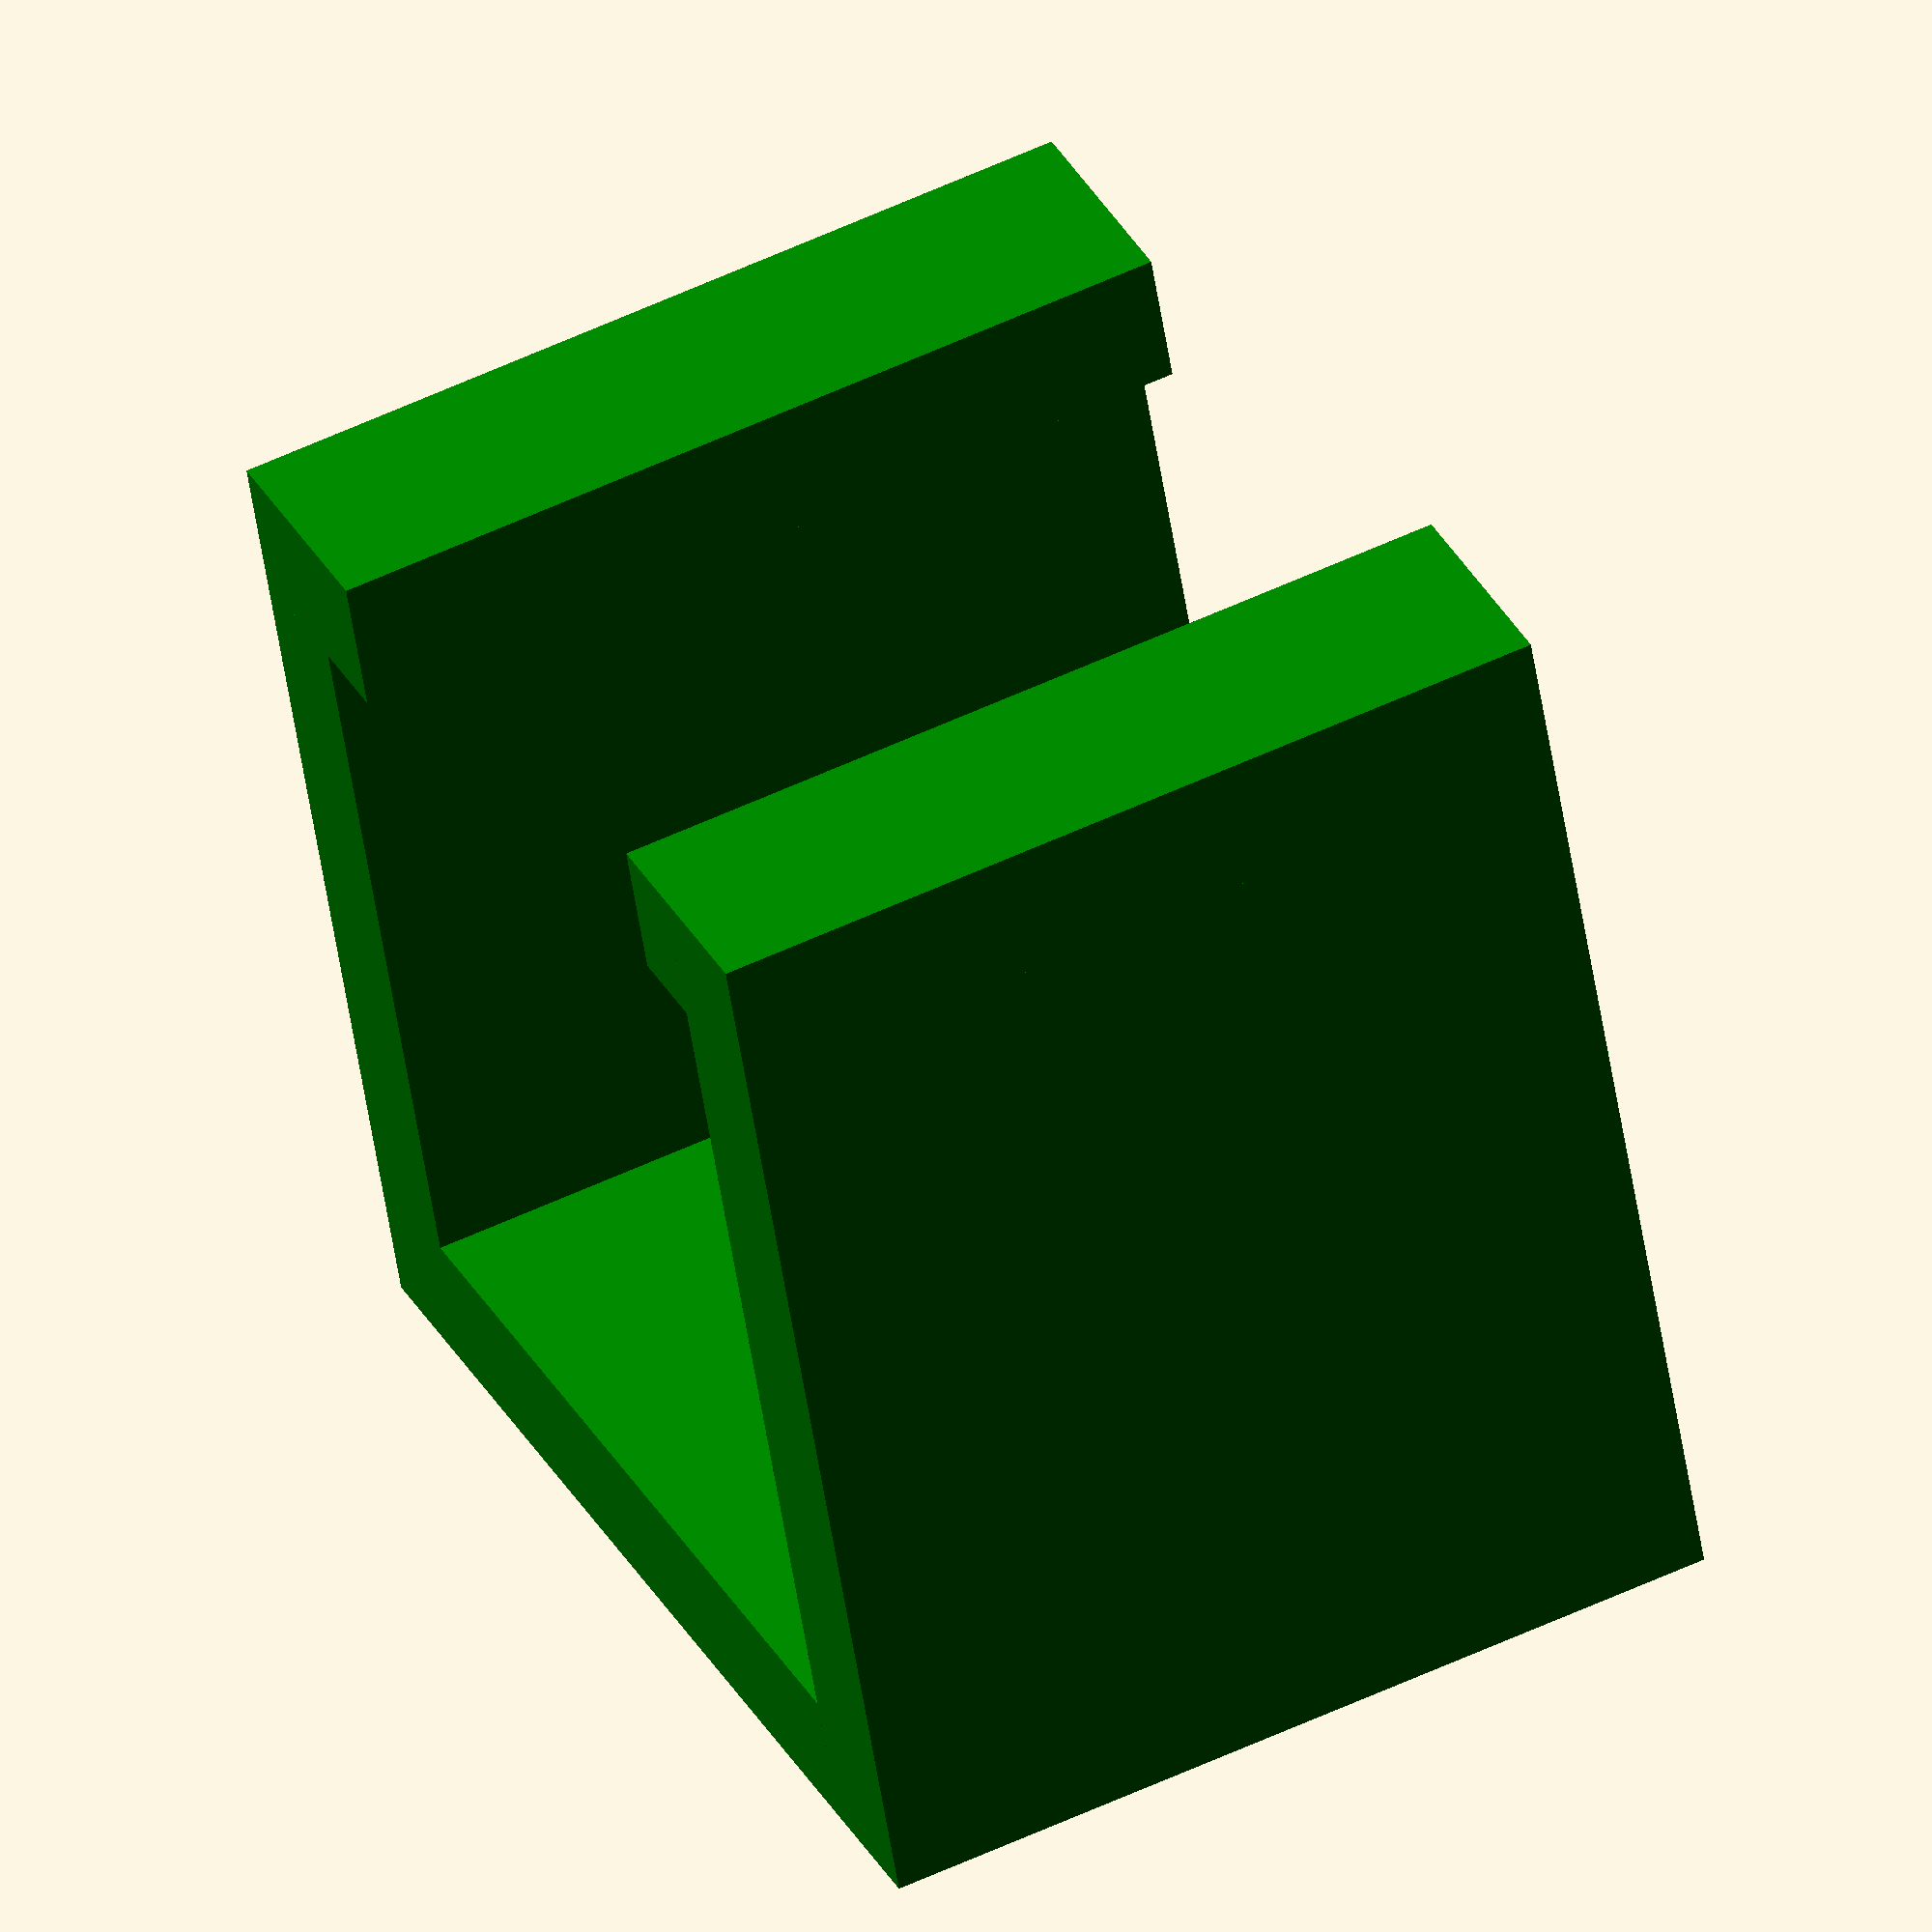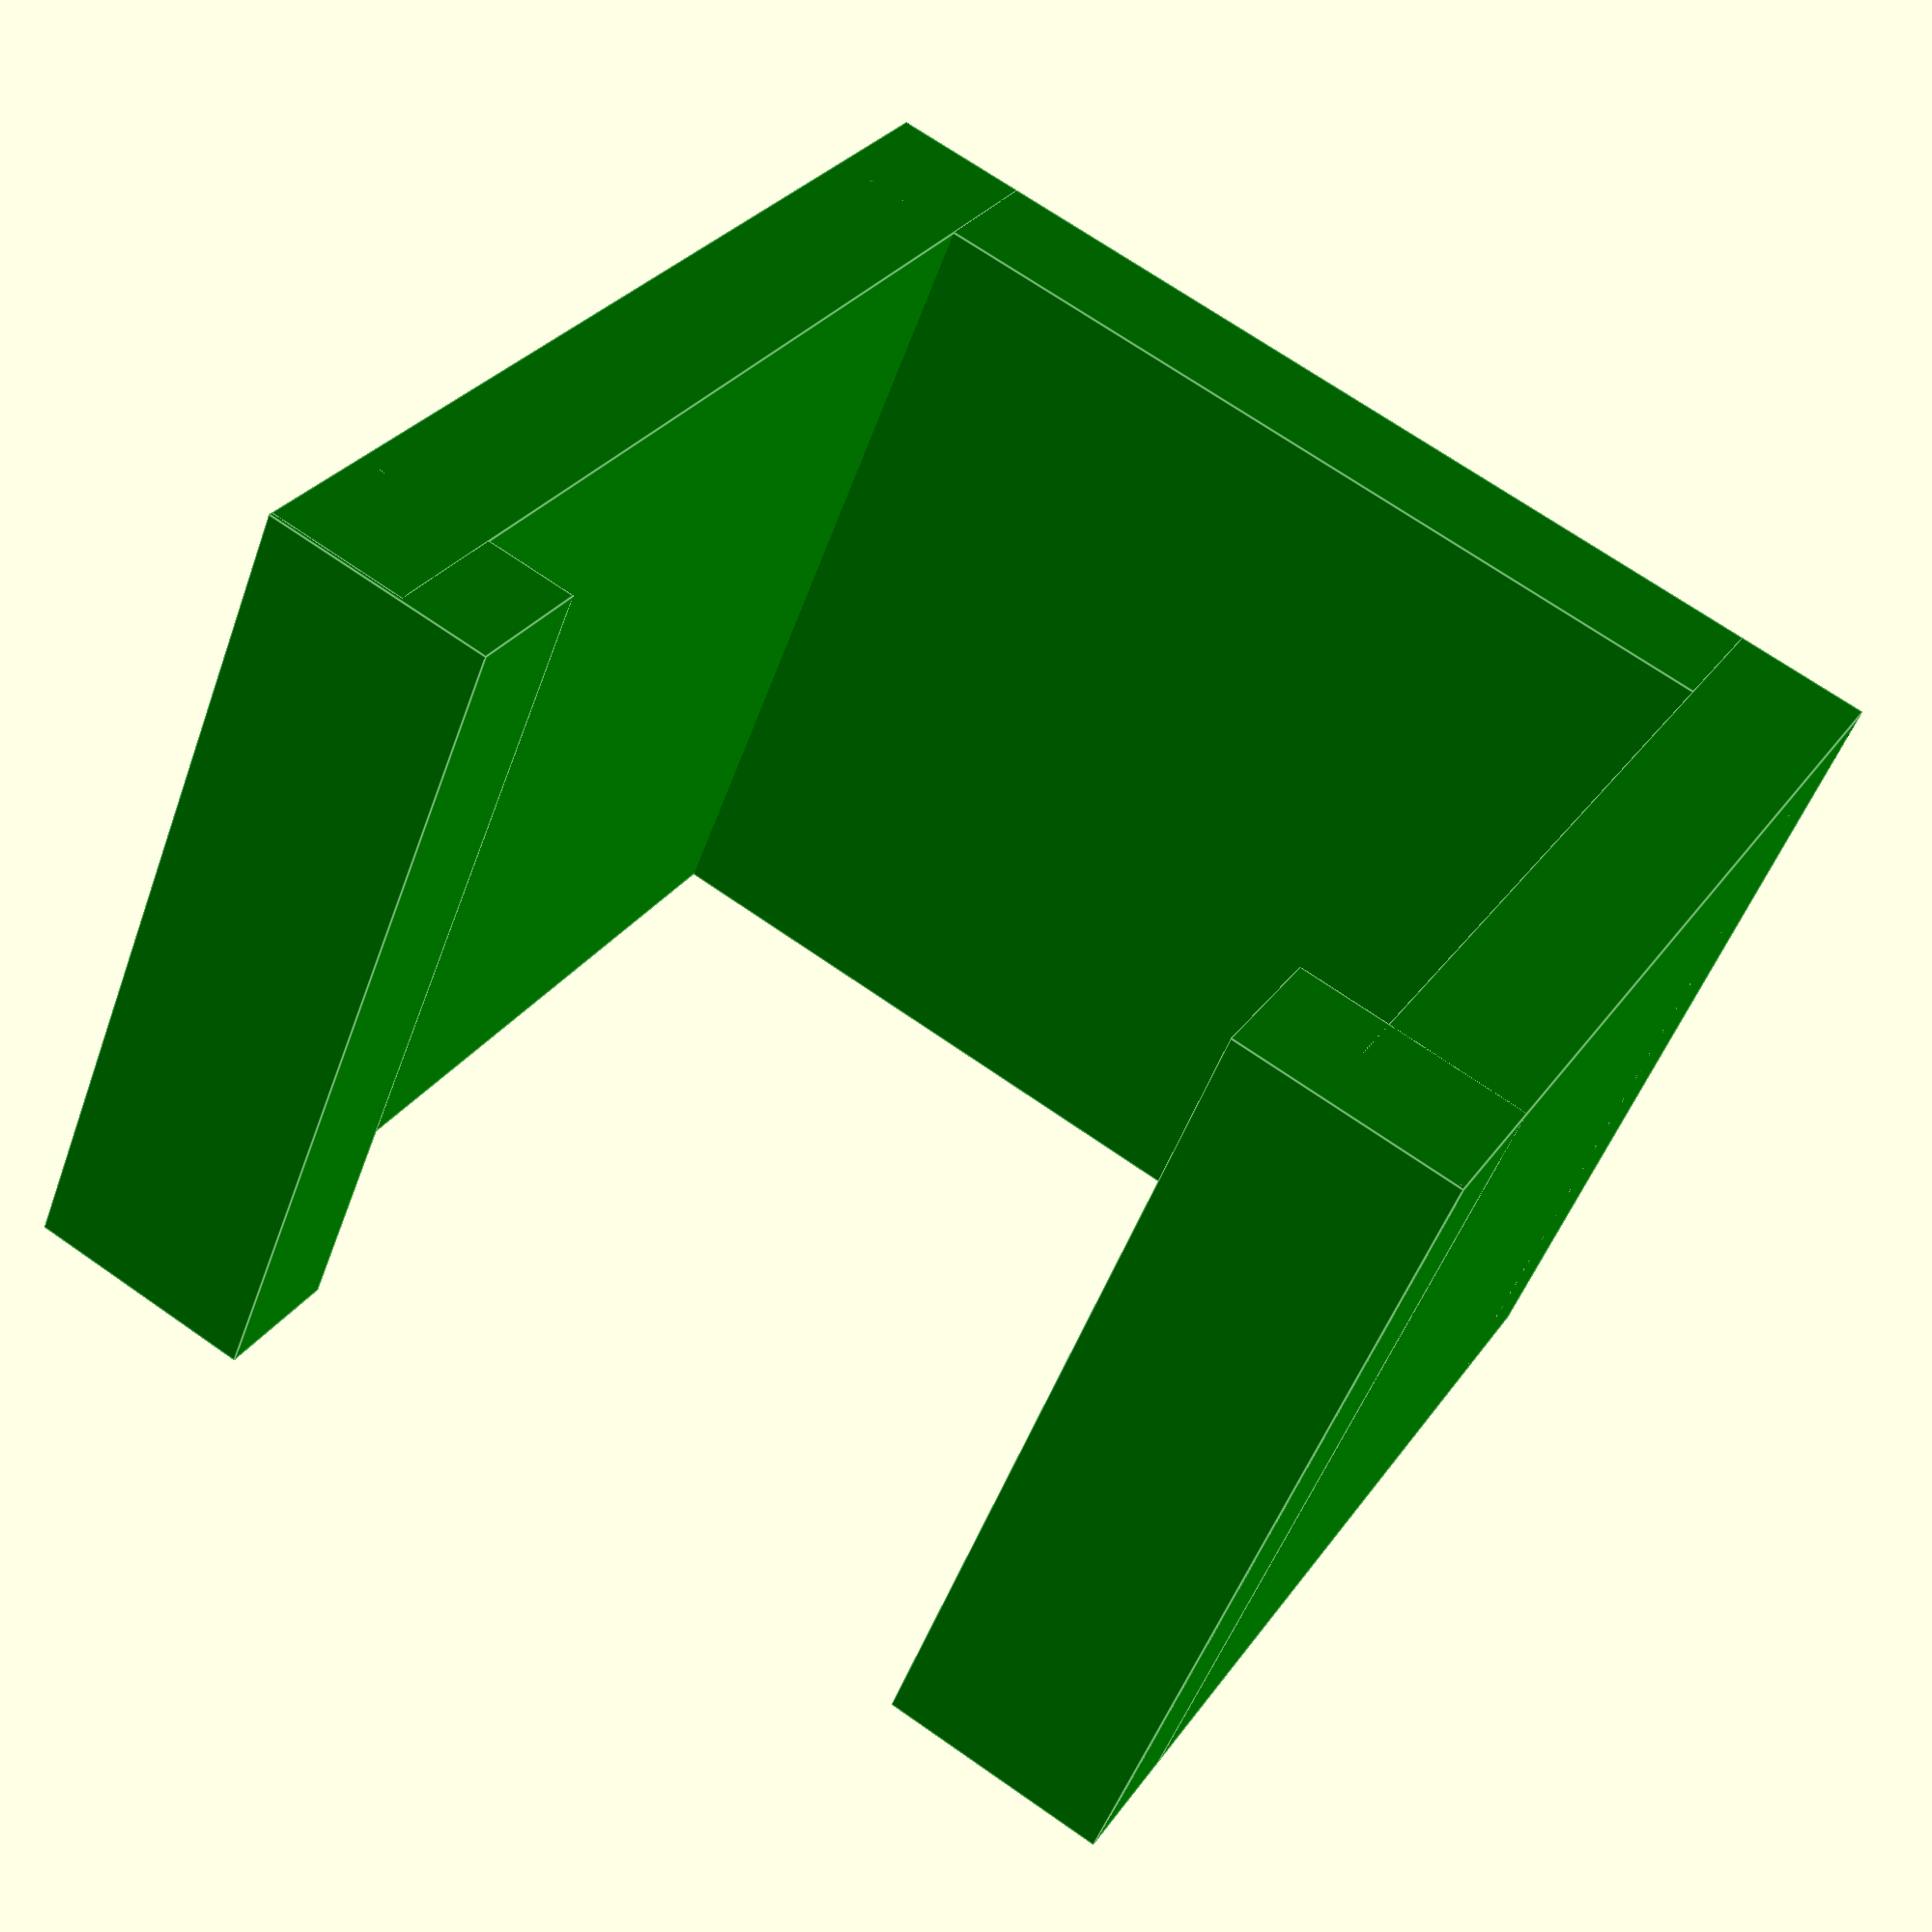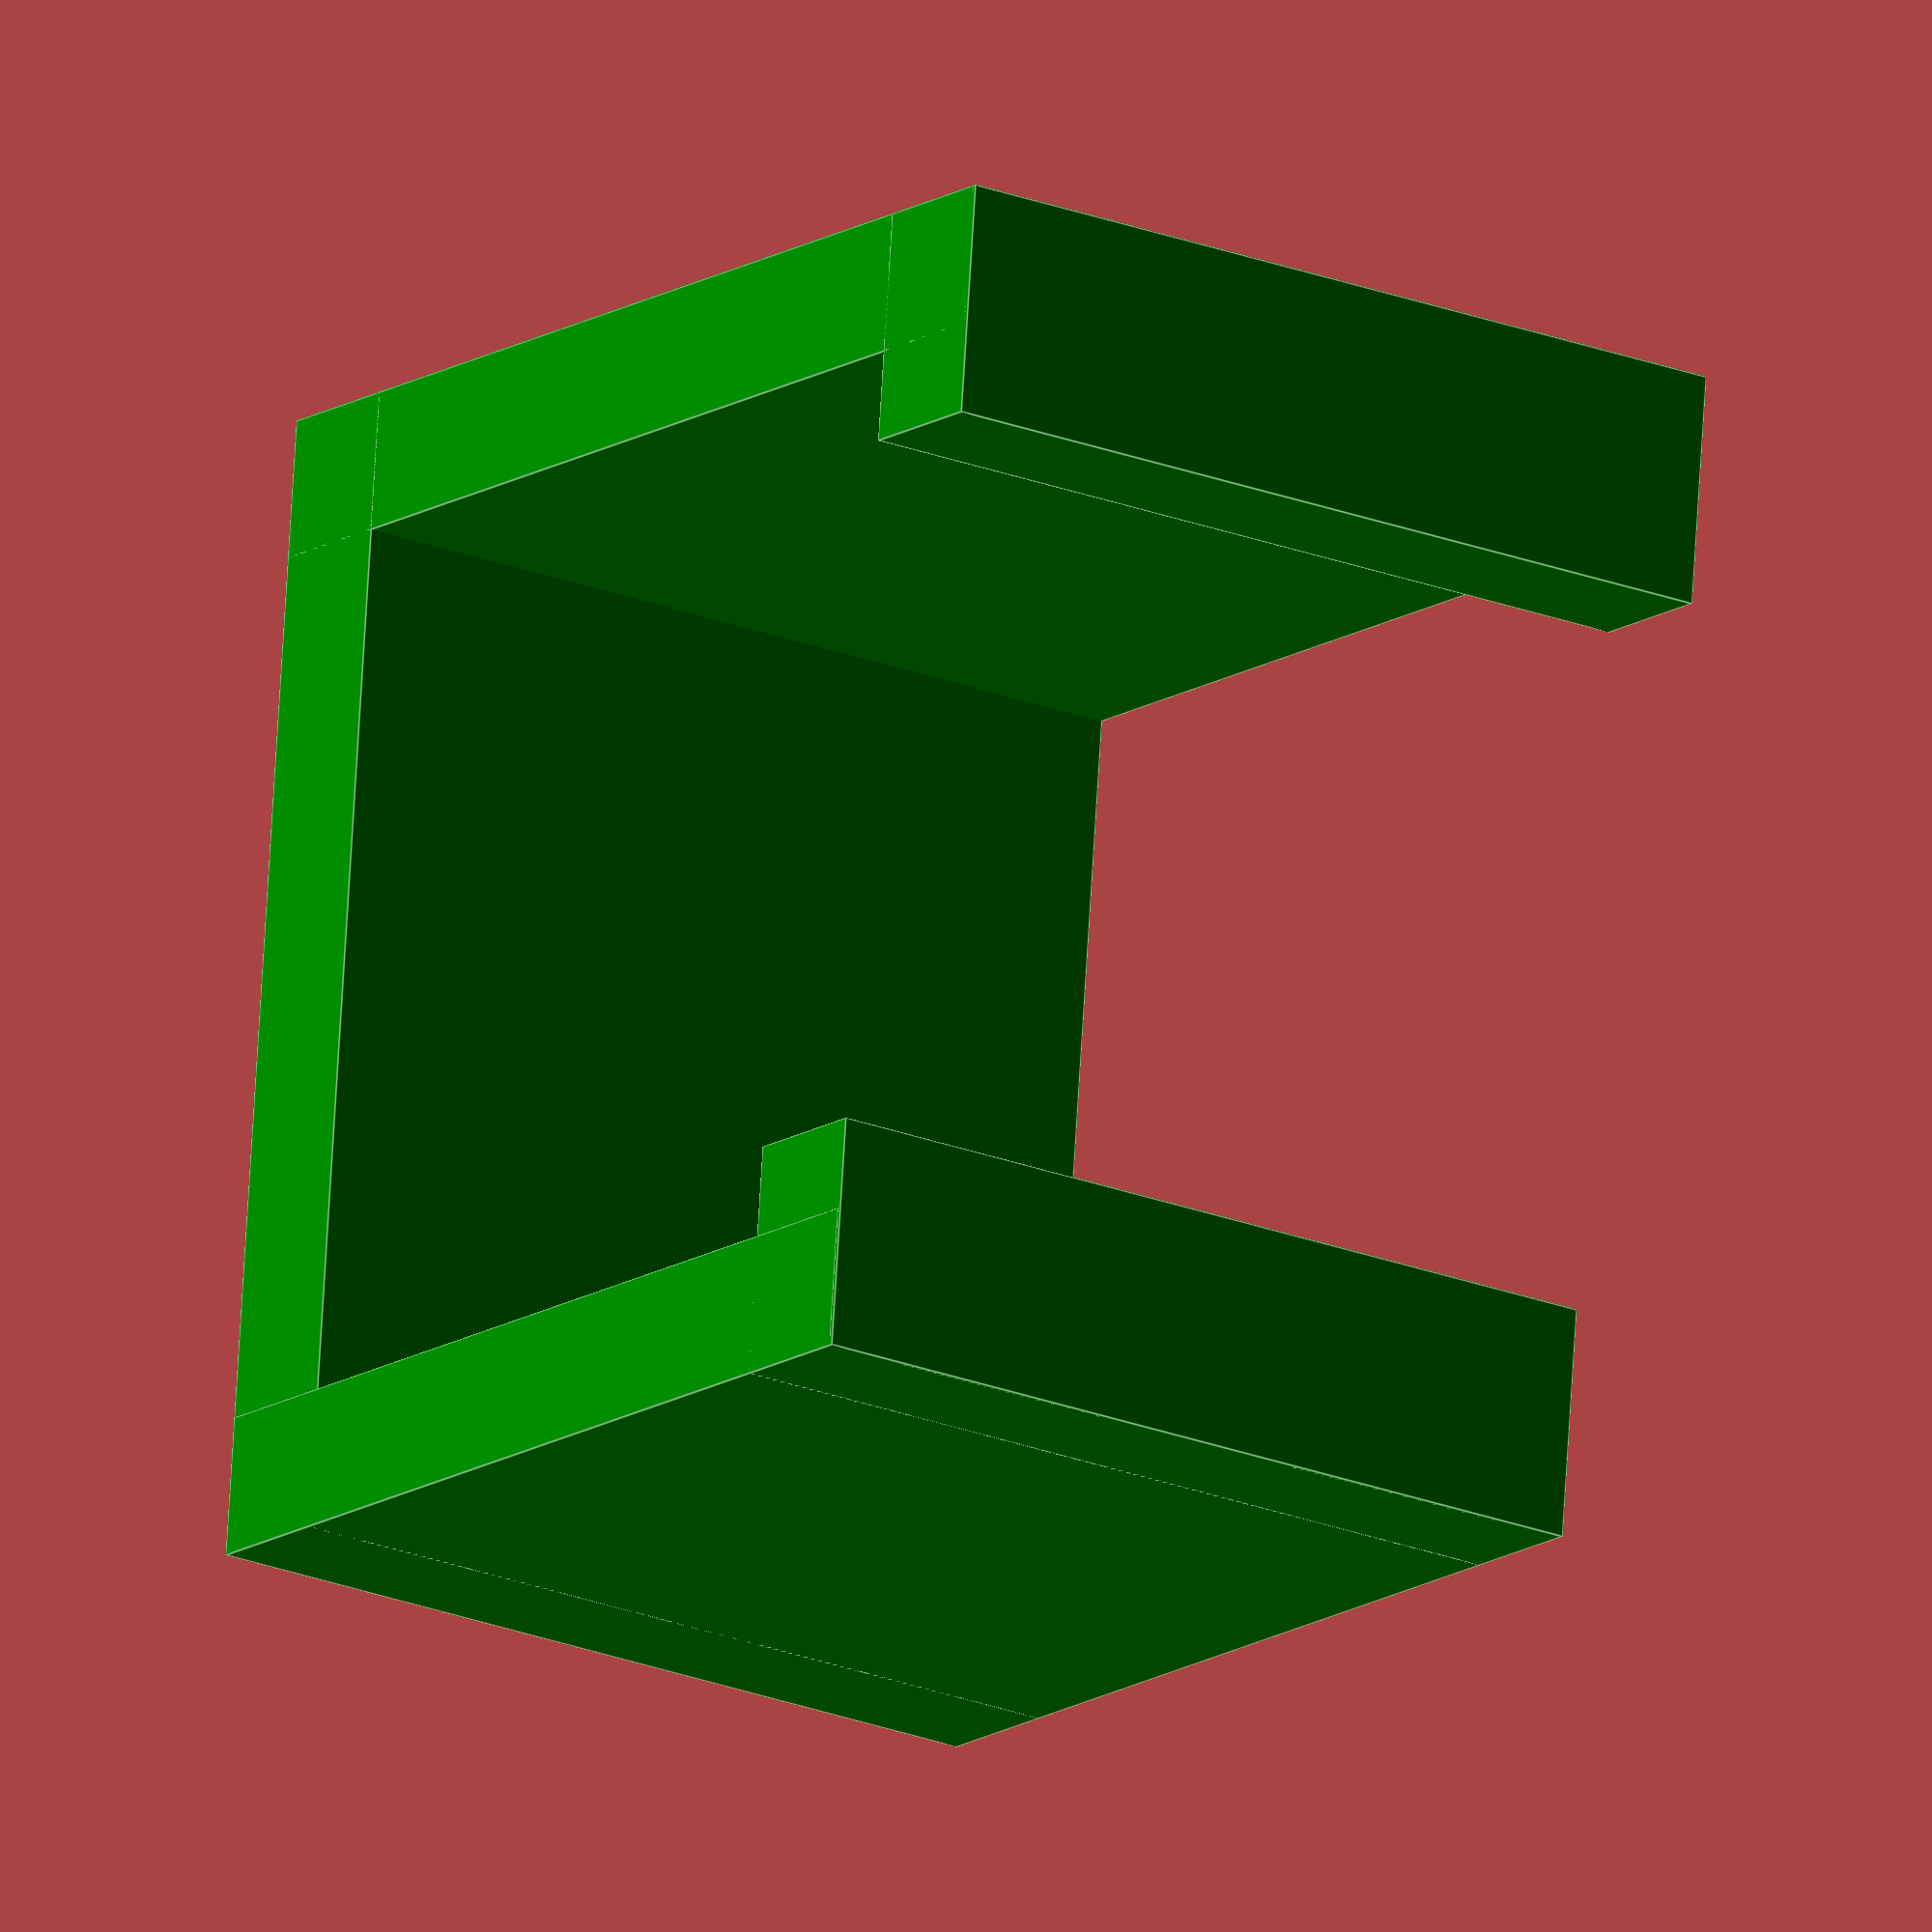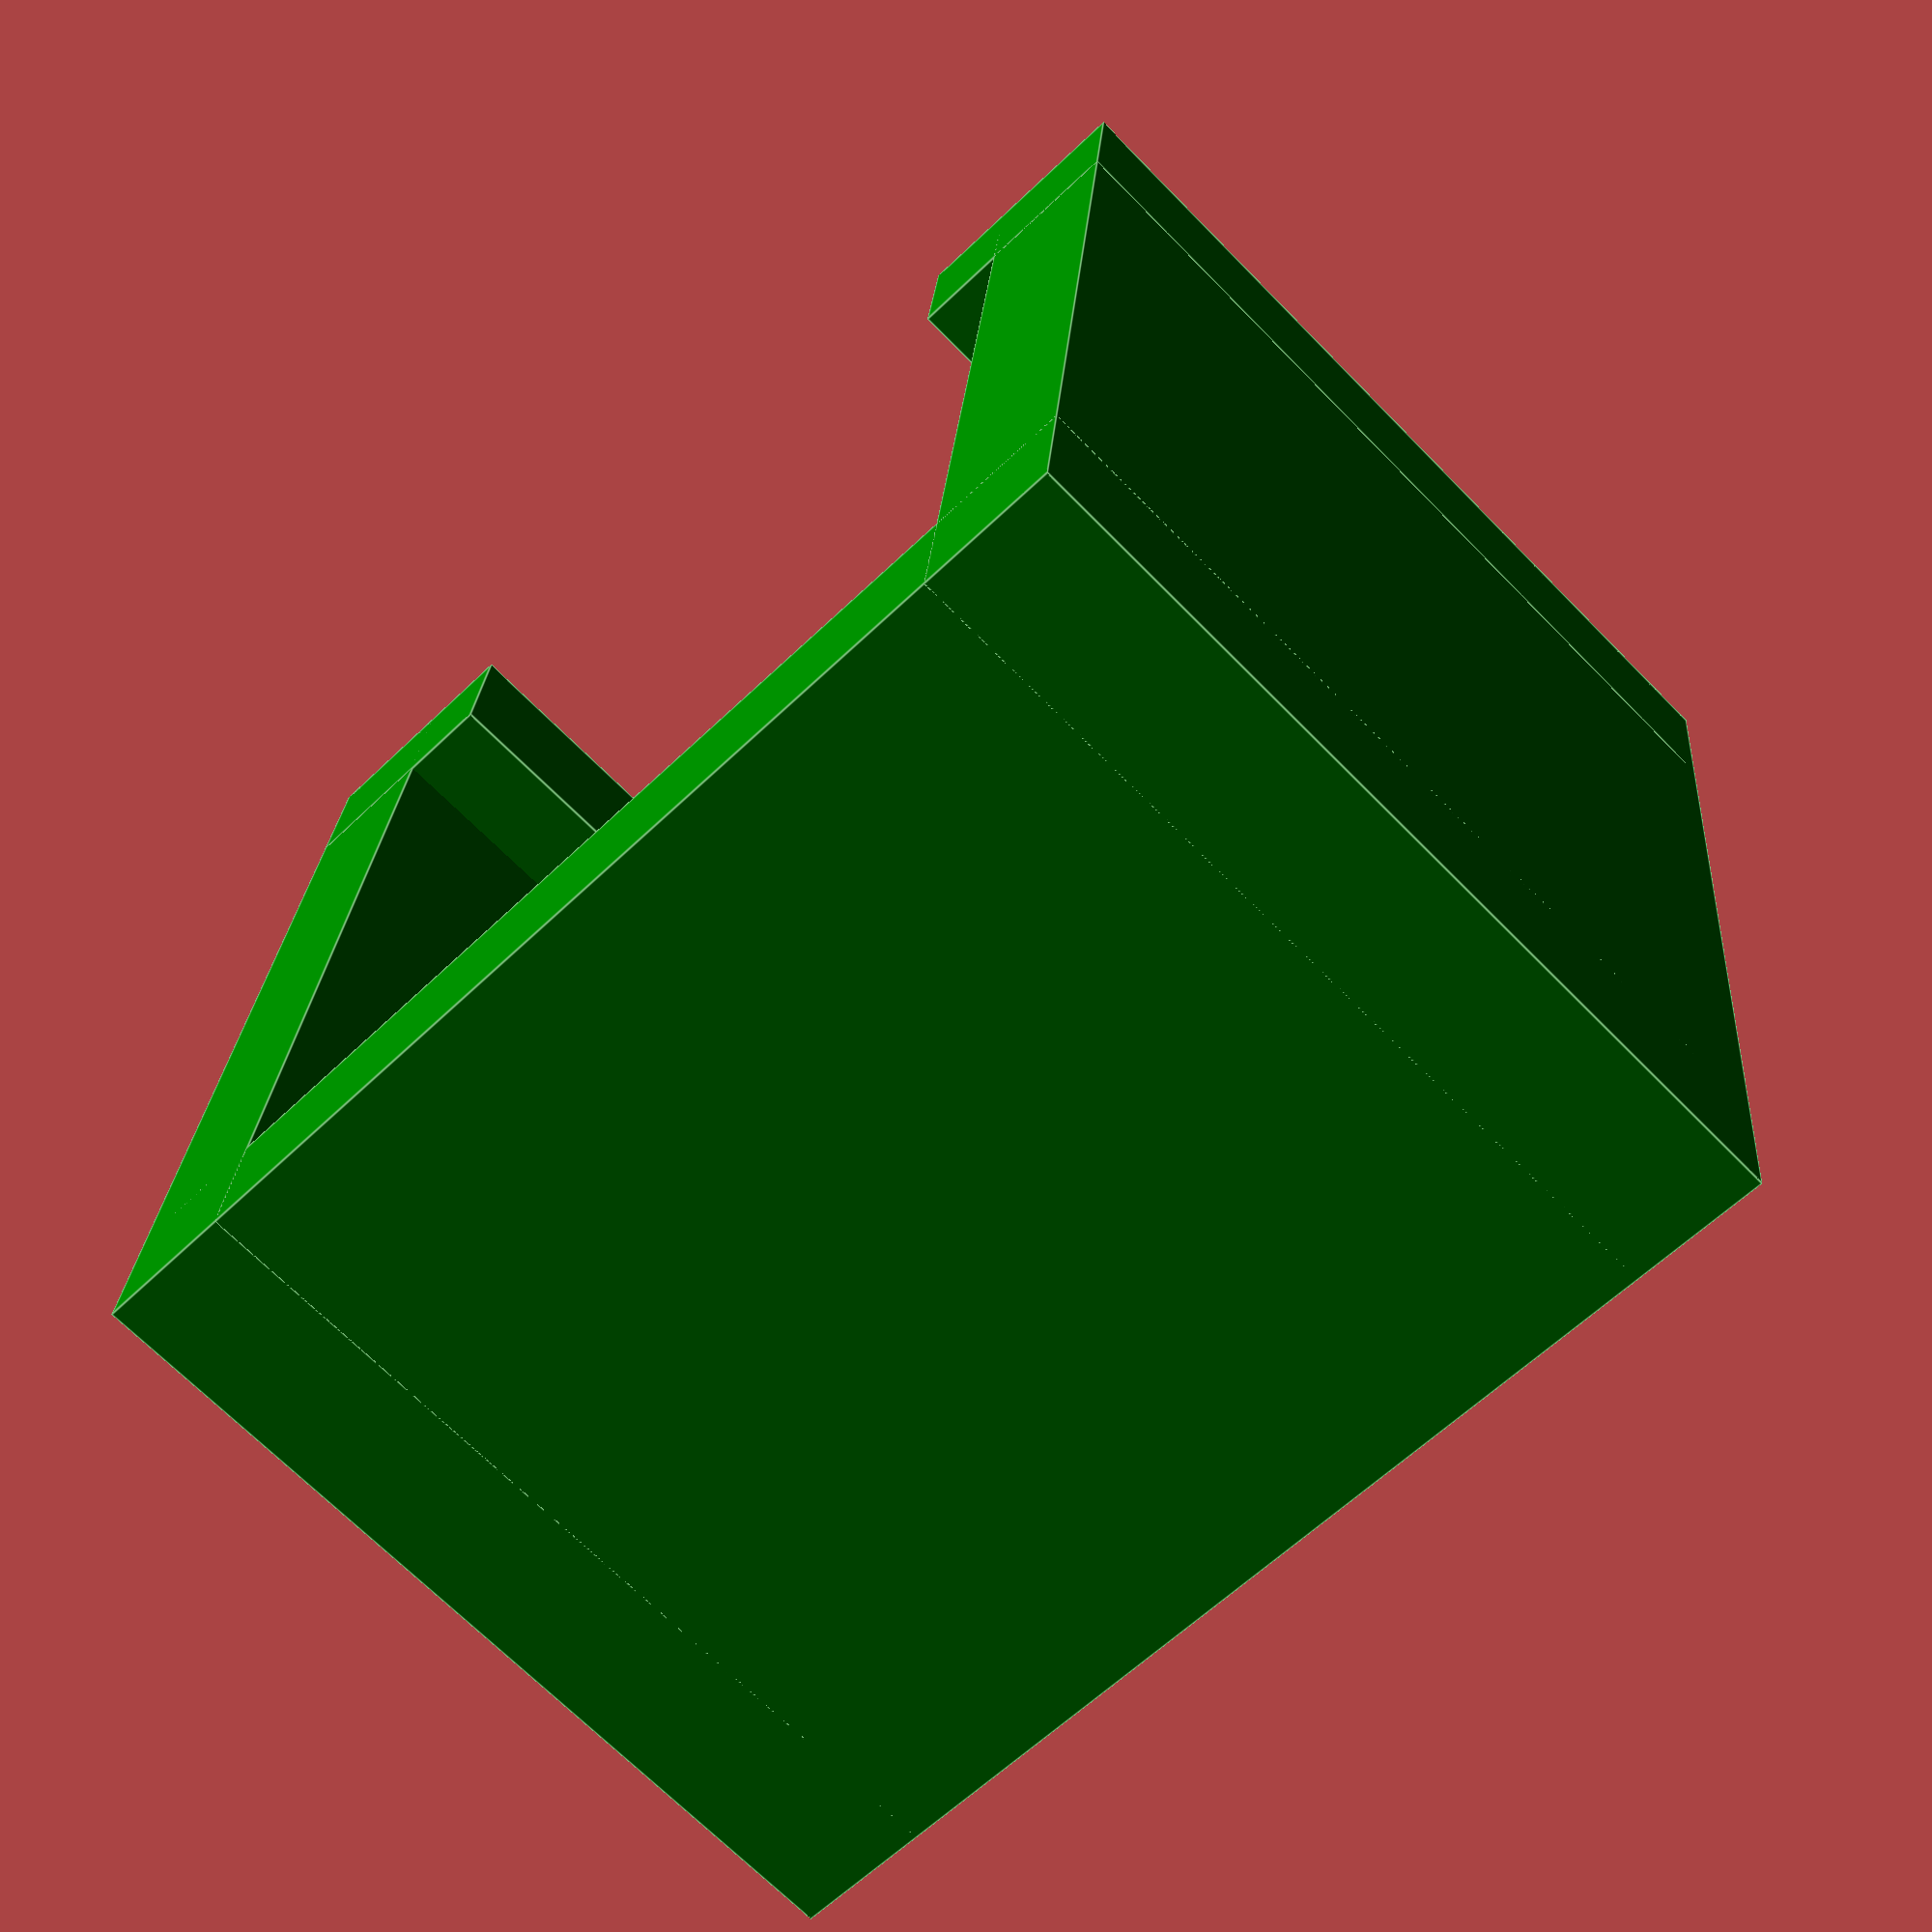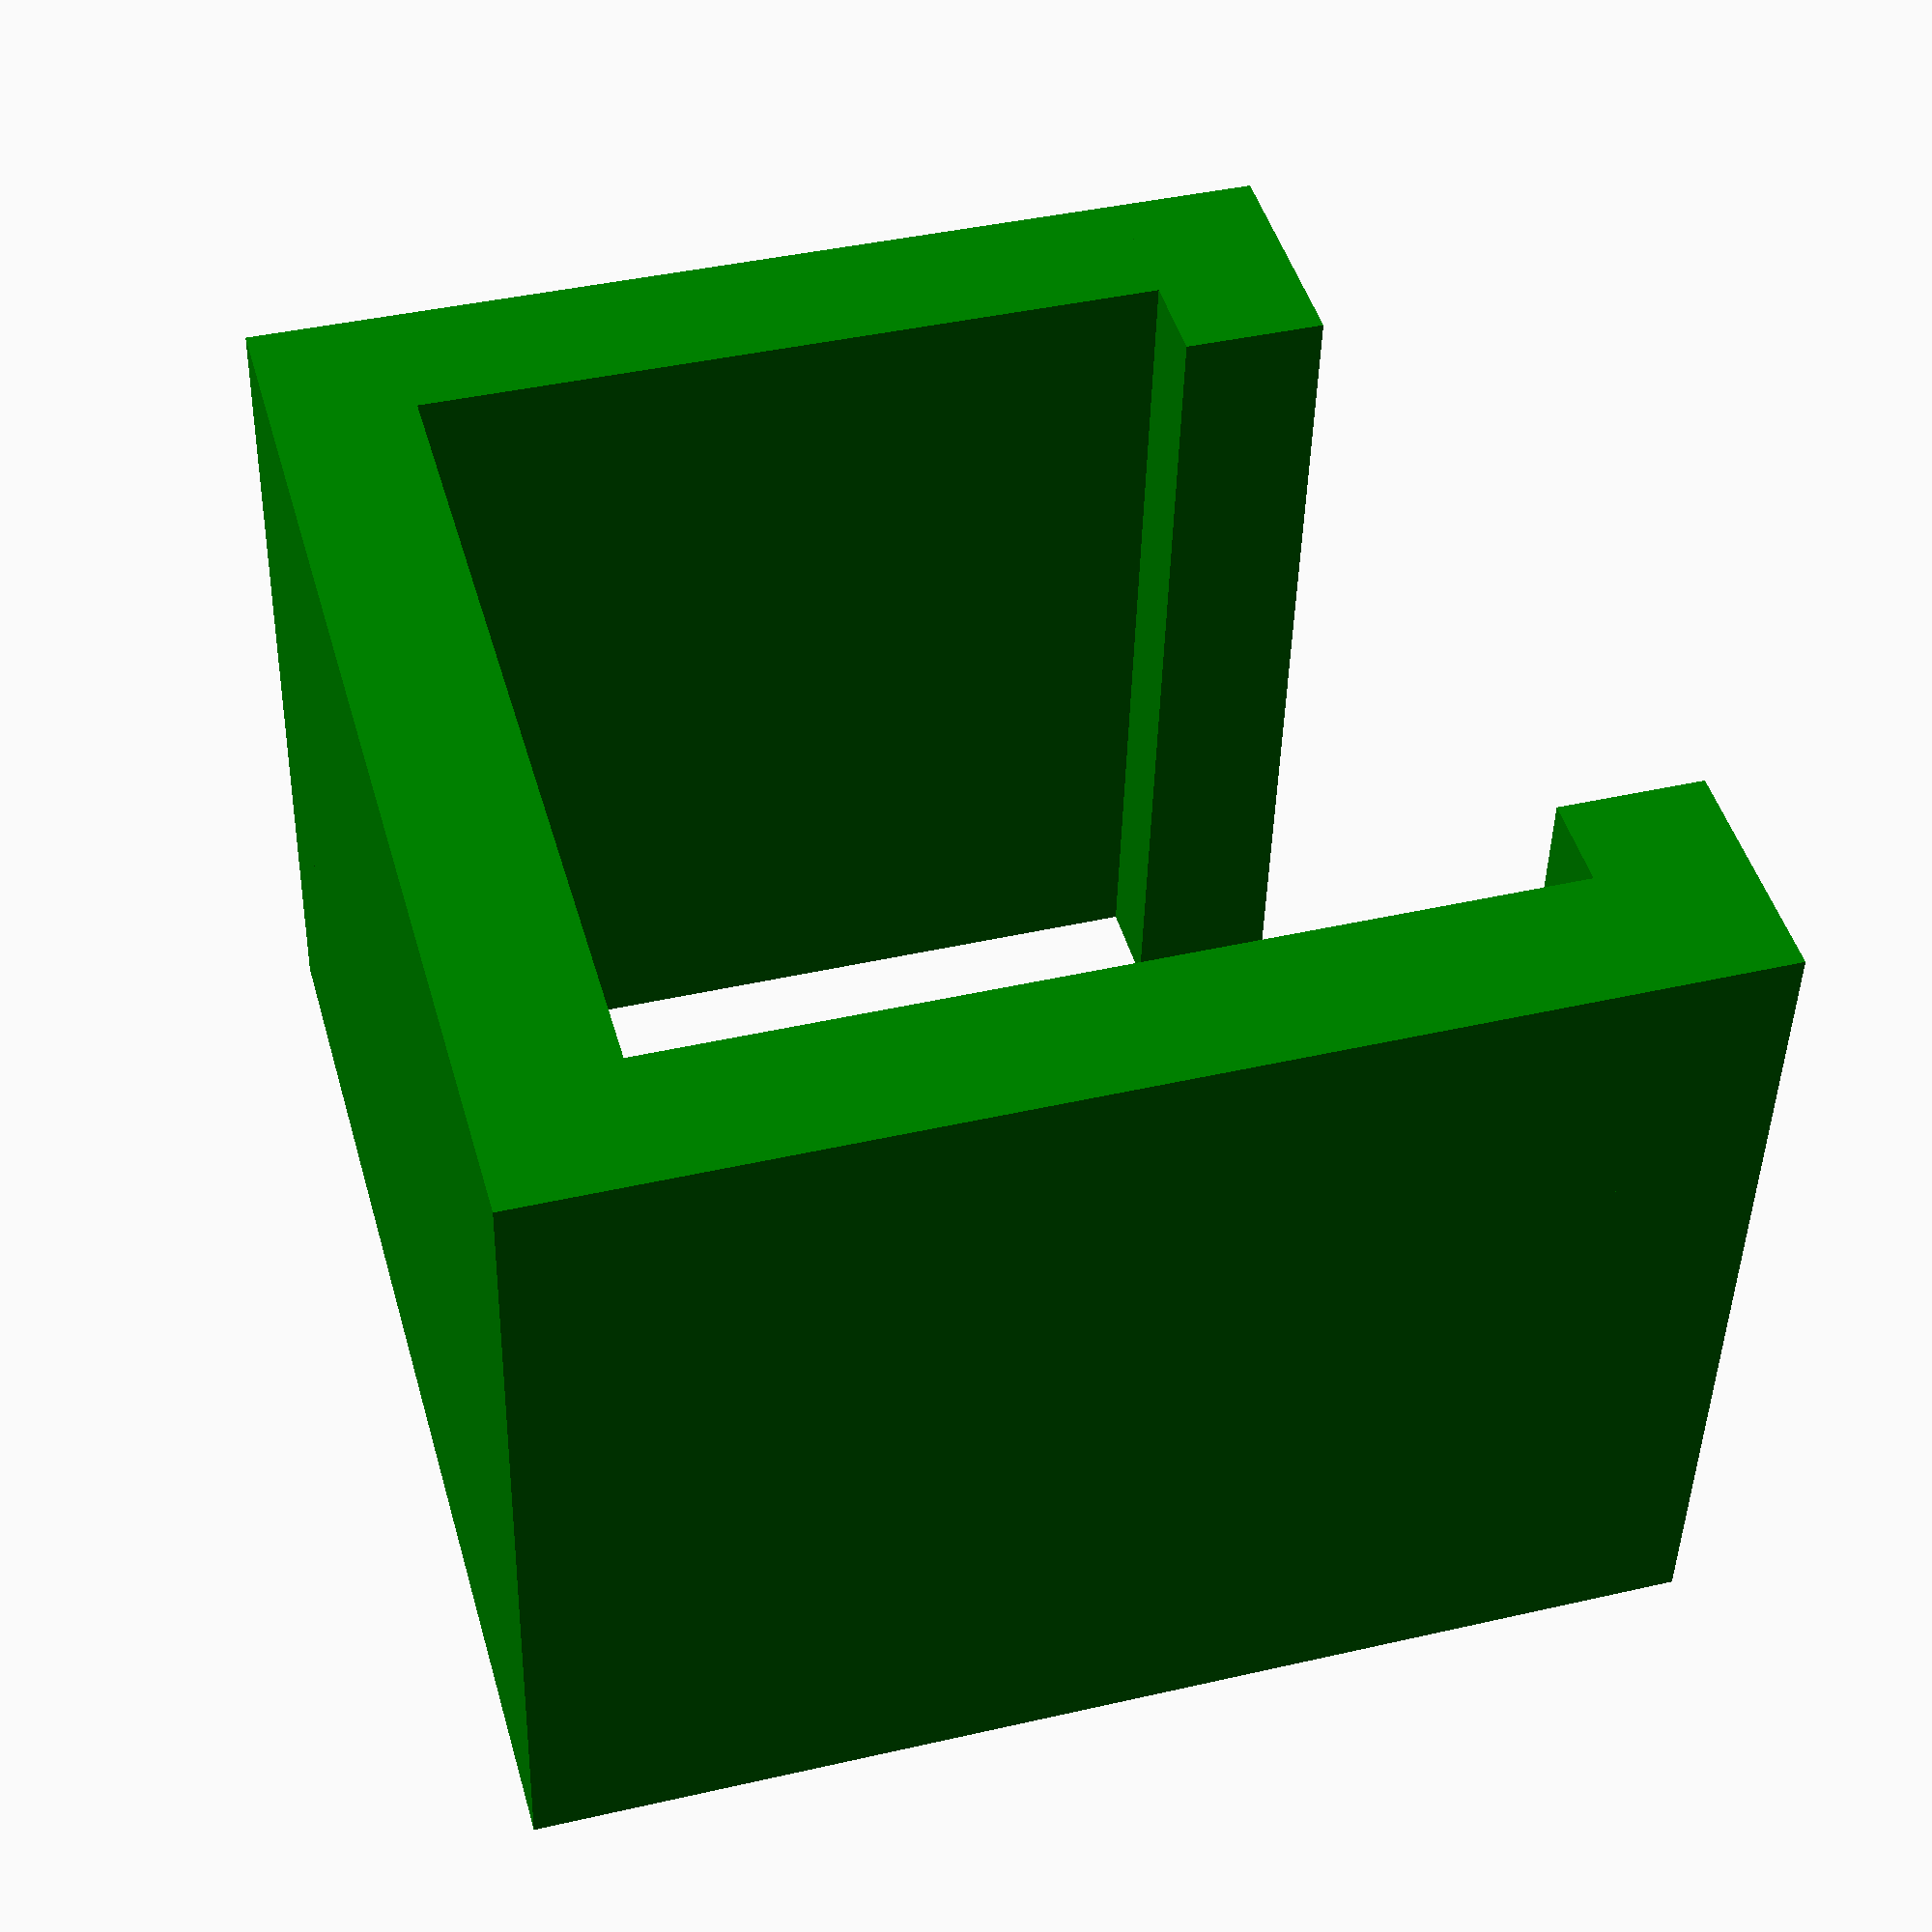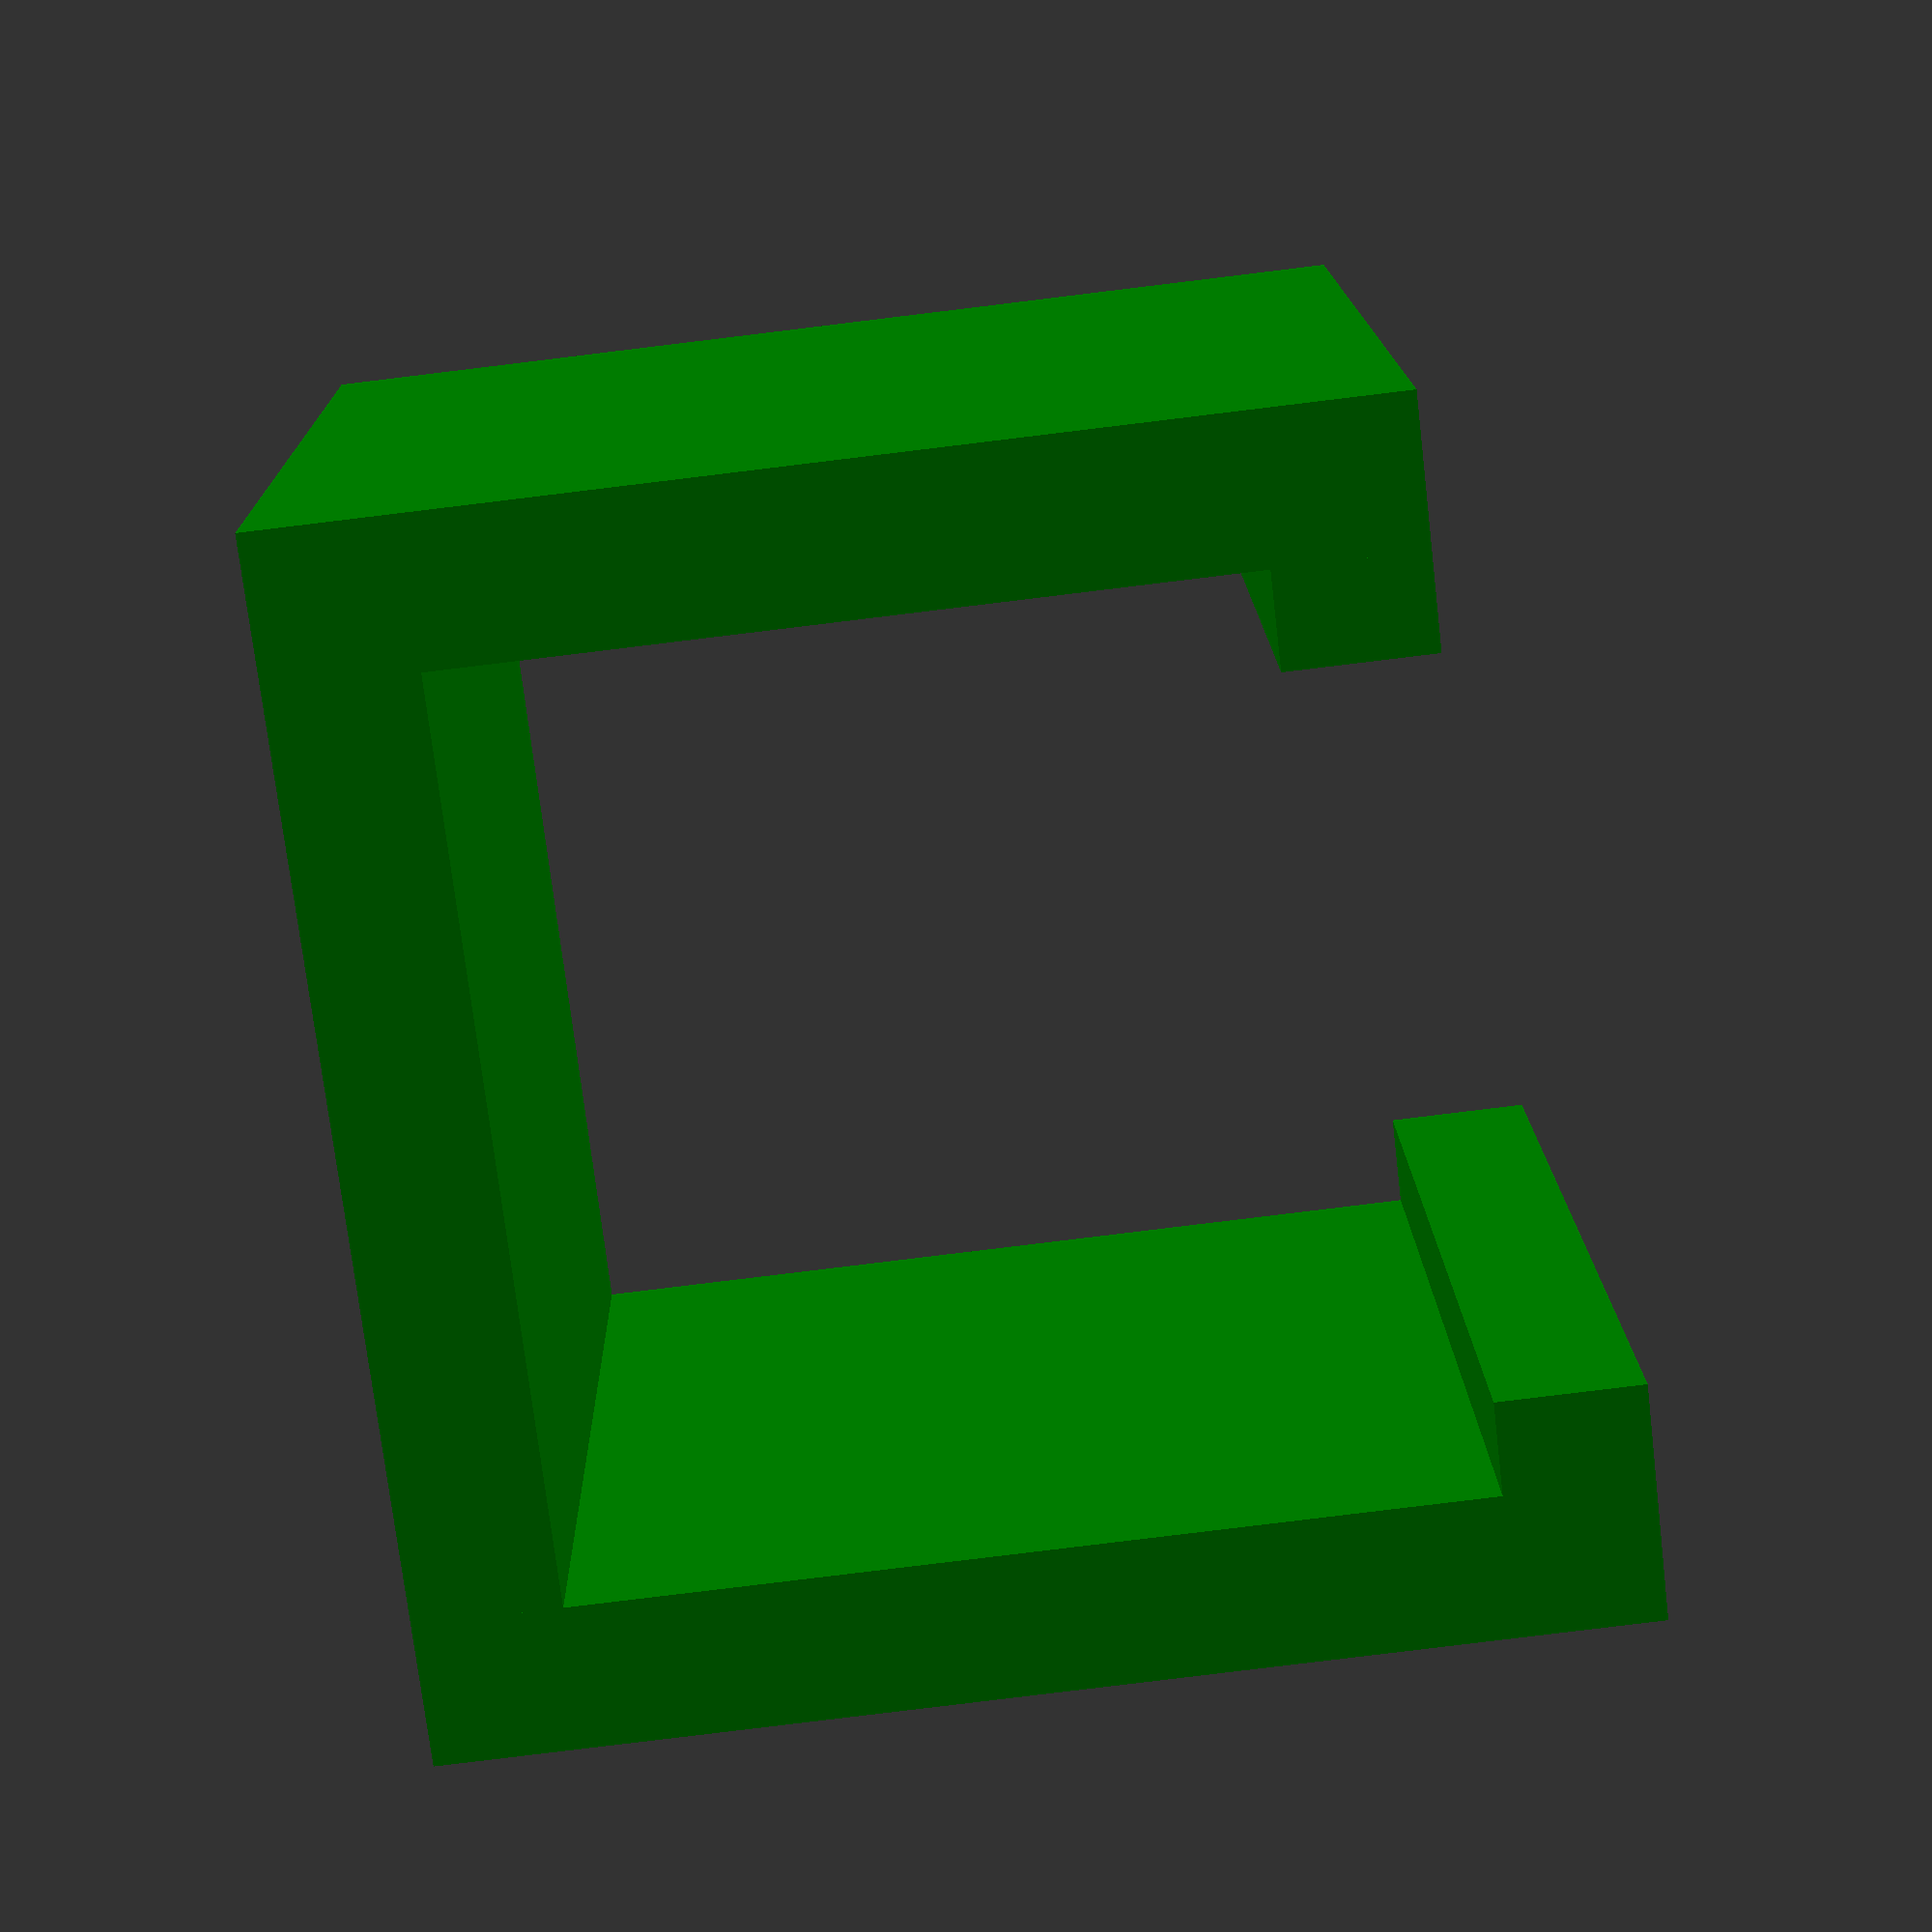
<openscad>
//###############################################################################
//# ScreenMount - Main Assembly                                                 #
//###############################################################################
//#    Copyright 2021 Dirk Heisswolf                                            #
//#    This file is part of the DiffCaSt project.                               #
//#                                                                             #
//#    This project is free software: you can redistribute it and/or modify     #
//#    it under the terms of the GNU General Public License as published by     #
//#    the Free Software Foundation, either version 3 of the License, or        #
//#    (at your option) any later version.                                      #
//#                                                                             #
//#    This project is distributed in the hope that it will be useful,          #
//#    but WITHOUT ANY WARRANTY; without even the implied warranty of           #
//#    MERCHANTABILITY or FITNESS FOR A PARTICULAR PURPOSE.  See the            #
//#    GNU General Public License for more details.                             #
//#                                                                             #
//#    You should have received a copy of the GNU General Public License        #
//#    along with this project.  If not, see <http://www.gnu.org/licenses/>.    #
//#                                                                             #
//#    This project makes use of the NopSCADlib library                         #
//#    (see https://github.com/nophead/NopSCADlib).                             #
//#                                                                             #
//###############################################################################
//# Description:                                                                #
//#   Screen mount                                                              #
//#                                                                             #
//###############################################################################
//# Version History:                                                            #
//#   September 22, 2021                                                        #
//#      - Initial release                                                      #
//#                                                                             #
//###############################################################################

//Global Parameters
Rod_diameter    = 26;
LProf_height    = 20;
LProf_width     = 20;
LProf_thickness = 1.6;
Wall_thickness  = 2;
Clamp_length    = 25;
Slack           = 1;

//Aluminium L-profile
module LProfile(trans     = [0,0,0], 
                rot       = [0,0,0],
                length    = 100,
                height    = LProf_height,
                width     = LProf_width,
                thickness = LProf_thickness) {
    translate(trans)
    rotate(rot) {
        color("gray") { 
            cube([length,width,thickness]);
            cube([length,thickness,height]);                    
        }            
    }
}

//Rod
module Rod(trans     = [0,0,0], 
           rot       = [0,0,0],
           length    = 100,
           diameter  = Rod_diameter) {
    translate(trans)
    rotate(rot) {
        color("brown") { 
            cylinder(h=length,d=diameter);                
        }            
    }
}

//Rod mount
module RodMount() {
    color("green")
    difference() {
        union() {
           translate([-Wall_thickness,
                      -Wall_thickness,
                      0]) 
           cube([Rod_diameter+(2*Wall_thickness),
                 LProf_width+(2*Wall_thickness),
                 (Rod_diameter/2+Wall_thickness)]);
            
           translate([-Wall_thickness,
                      -Wall_thickness,
                      -LProf_height-Wall_thickness]) 
           cube([Rod_diameter+(2*Wall_thickness),
                 LProf_thickness+(2*Wall_thickness),
                 LProf_height+Wall_thickness]);
            
           translate([-Wall_thickness,
                      -Wall_thickness,
                      -LProf_thickness-Wall_thickness]) 
           cube([Rod_diameter+(2*Wall_thickness),
                 LProf_width+(2*Wall_thickness),
                 LProf_thickness+Wall_thickness]);
        }  
        union() {

            //Lower profile
            LProfile(rot=[270,0,0]);

            //Rod
            Rod(rot=[90,0,0],
                trans=[(Rod_diameter/2),50,(Rod_diameter/2)+Wall_thickness]);
 
        }
    }
} 

//Lower guide
module LowerGuide() {
    color("green")
    difference() {
        union() {
            
           translate([-Wall_thickness,
                      -Wall_thickness,
                      -LProf_height-Wall_thickness]) 
           cube([Clamp_length+(2*Wall_thickness),
                 LProf_thickness+(2*Wall_thickness),
                 LProf_height+Wall_thickness]);
            
           translate([-Wall_thickness,
                      -Wall_thickness,
                      -LProf_thickness-Wall_thickness]) 
           cube([Clamp_length+(2*Wall_thickness),
                 LProf_width+(2*Wall_thickness),
                 LProf_thickness+(2*Wall_thickness)]);

           translate([-Wall_thickness,
                      -Wall_thickness,
                      0]) 
           cube([Clamp_length+(2*Wall_thickness),
                 (2*Wall_thickness),
                 (1.5*LProf_thickness)+(2*Wall_thickness)]);
  
           translate([-Wall_thickness,
                      -Wall_thickness,
                      (1.5*LProf_thickness)+Wall_thickness]) 
           cube([Clamp_length+(2*Wall_thickness),
                 LProf_width+(2*Wall_thickness),
                 (2*Wall_thickness)]);
        
        }  
        union() {

            //Lower profile
            LProfile(rot=[270,0,0]);
 
        }
    }
} 

//Brace
module Brace() {
    color("green")
    union() {
        
       translate([30,
                  -(2*Wall_thickness)-(Slack/2),
                  LProf_thickness+Wall_thickness+(Slack/2)]) 
       cube([Clamp_length,
             LProf_width+(6*Wall_thickness)+Slack,
             (2*Wall_thickness)]);
  
       translate([30,
                  LProf_width+(2*Wall_thickness)+(Slack/2),
                  -LProf_height+LProf_thickness-(1*Wall_thickness)-(Slack/2)]) 
       cube([Clamp_length,
             (2*Wall_thickness),
             LProf_height+(4*Wall_thickness)+Slack]);
  
       translate([30,
                  -(2*Wall_thickness)-(Slack/2),
                  -LProf_height+LProf_thickness-(3*Wall_thickness)]) 
       cube([Clamp_length,
             (2*Wall_thickness),
             LProf_height+(6*Wall_thickness)+(Slack/2)]);

        translate([30,
                  -(2*Wall_thickness)-(Slack/2),
                  -LProf_height-(2*Wall_thickness)-(Slack/2)]) 
        cube([Clamp_length,
              (2*Wall_thickness)+LProf_thickness+Slack,
              (2*Wall_thickness)]);

        translate([30,
                  LProf_width-LProf_thickness+(2*Wall_thickness)-(Slack/2),
                  -LProf_height-Slack]) 
        cube([Clamp_length,
              (2*Wall_thickness)+LProf_thickness+Slack,
              (2*Wall_thickness)]);
        
    }
} 

//Upper guide
module UpperGuide() {
    color("green")
    rotate([0,0,180])
    translate([-100,
               -LProf_width-LProf_thickness-Wall_thickness,
               LProf_thickness+Wall_thickness])
    difference() {
        union() {
            
           translate([-Wall_thickness,
                      -Wall_thickness,
                      -LProf_height-Wall_thickness]) 
           cube([Clamp_length+(2*Wall_thickness),
                 LProf_thickness+(2*Wall_thickness),
                 LProf_height+Wall_thickness]);
            
           translate([-Wall_thickness,
                      -Wall_thickness,
                      -LProf_thickness-Wall_thickness]) 
           cube([Clamp_length+(2*Wall_thickness),
                 LProf_width+(2*Wall_thickness),
                 LProf_thickness+(2*Wall_thickness)]);
  
           translate([-Wall_thickness,
                       Wall_thickness,
                      -(2.5*LProf_thickness)-(3*Wall_thickness)]) 
           cube([Clamp_length+(2*Wall_thickness),
                 LProf_width,
                 (2*Wall_thickness)]);
        
        }  
        union() {

            //Lower profile
            LProfile(rot=[270,0,0]);
 
        }
    }
} 

//Rod mount
//RodMount();
//mirror([0,1,0]) RodMount();

//Lower guide
//LowerGuide();
//mirror([0,1,0]) LowerGuide();

//Upper Guide
//UpperGuide();
//mirror([0,1,0]) UpperGuide();

//Brace
Brace();

//Lower profile
//LProfile(rot=[270,0,0]);

//Upper profile
//LProfile(rot=[180,0,0], 
//         trans=[0,LProf_width+(2*Wall_thickness),Wall_thickness+LProf_thickness]);

//Rod
//Rod(rot=[90,0,0],
//    trans=[(Rod_diameter/2),50,(Rod_diameter/2)+Wall_thickness]);









</openscad>
<views>
elev=232.1 azim=205.1 roll=351.5 proj=o view=solid
elev=331.1 azim=247.9 roll=207.8 proj=p view=edges
elev=14.3 azim=175.8 roll=144.6 proj=o view=edges
elev=154.3 azim=225.5 roll=176.0 proj=p view=edges
elev=319.4 azim=275.5 roll=74.2 proj=p view=solid
elev=84.2 azim=99.4 roll=96.9 proj=p view=solid
</views>
